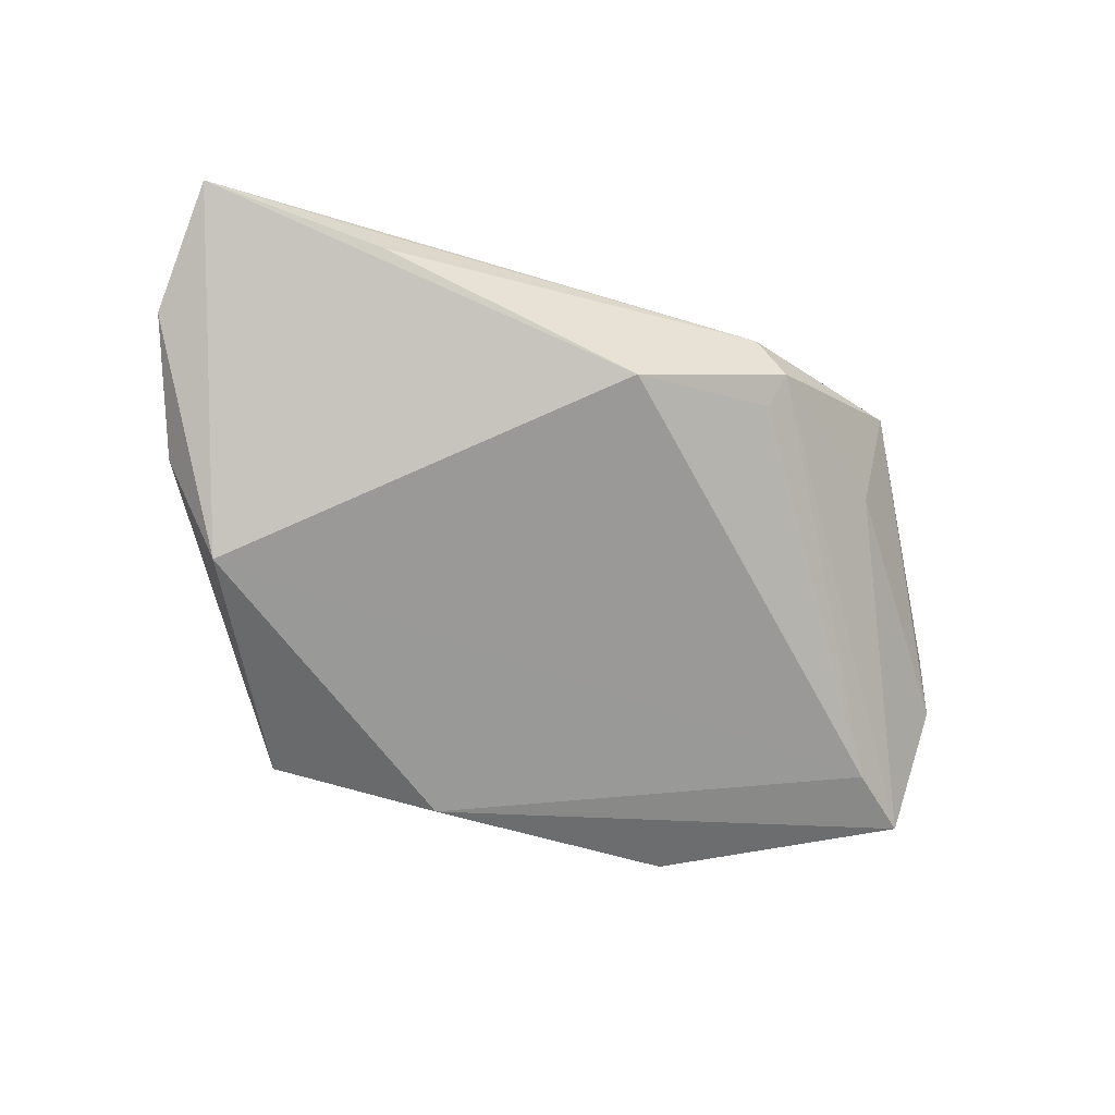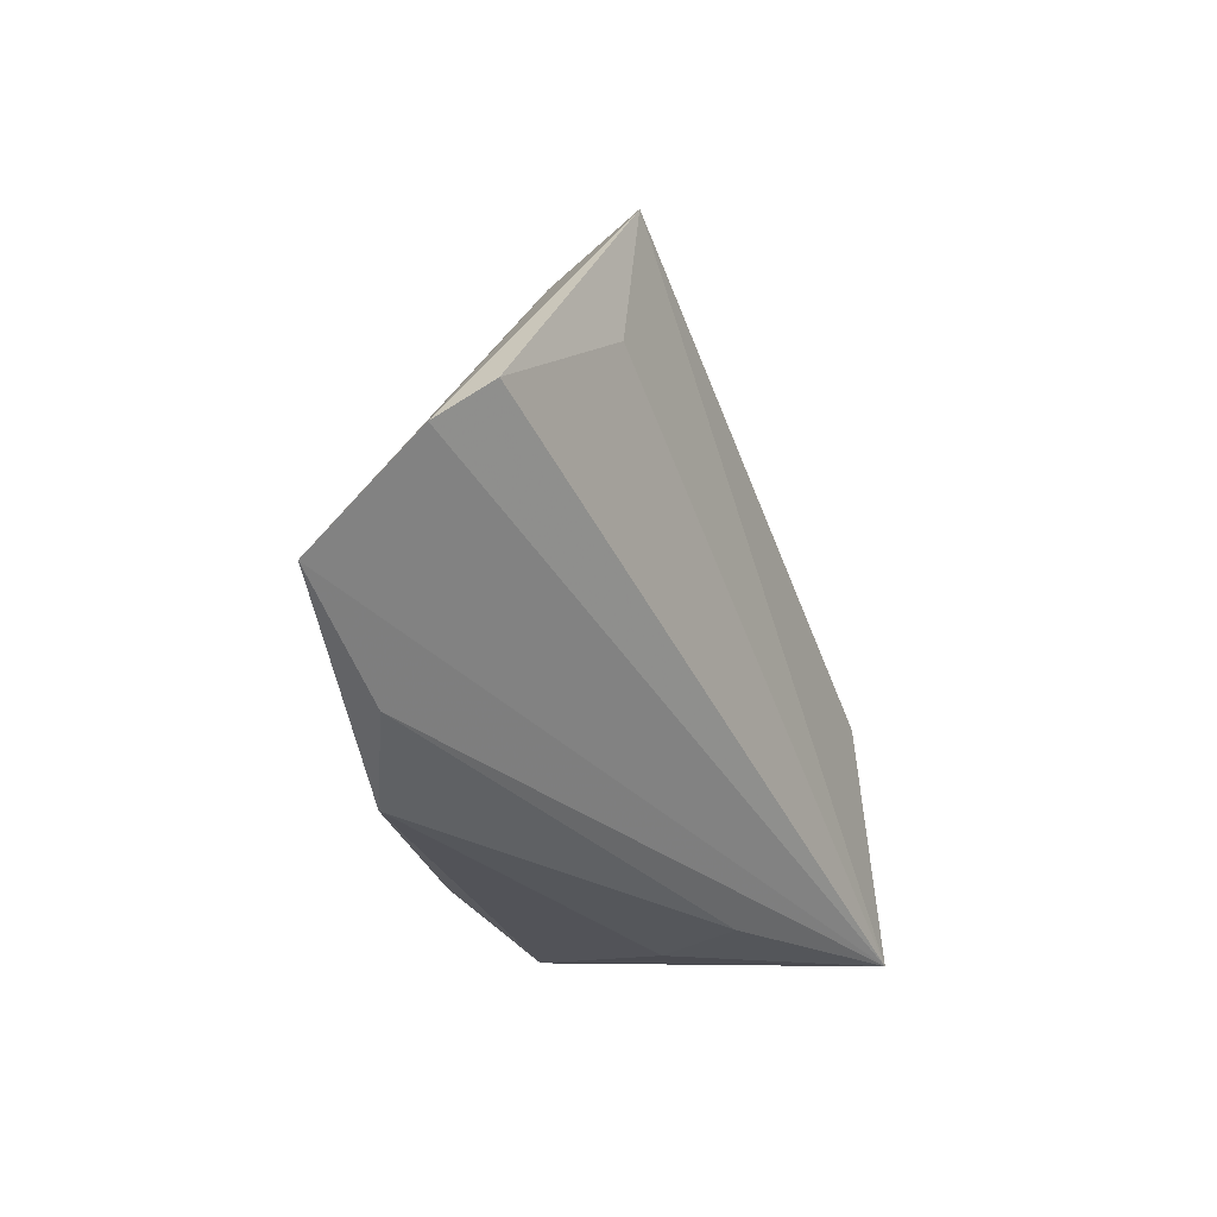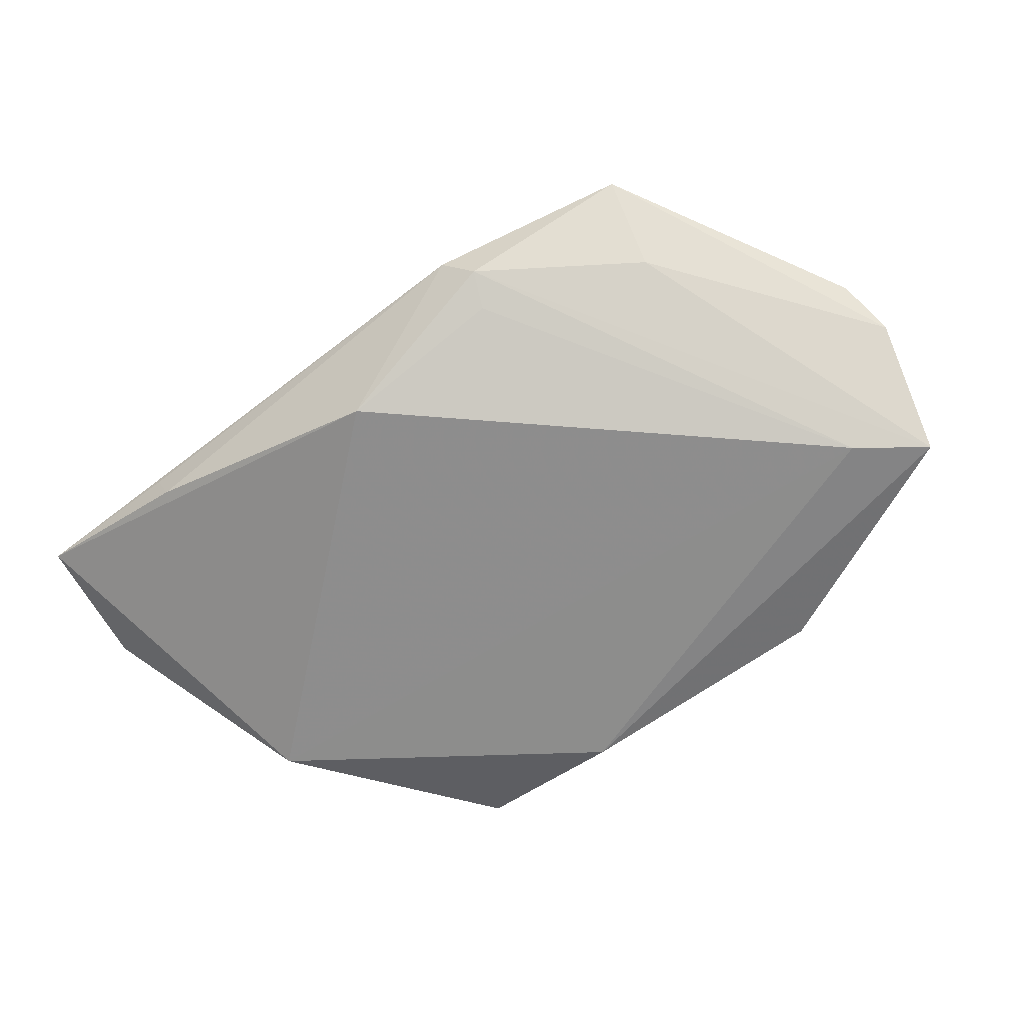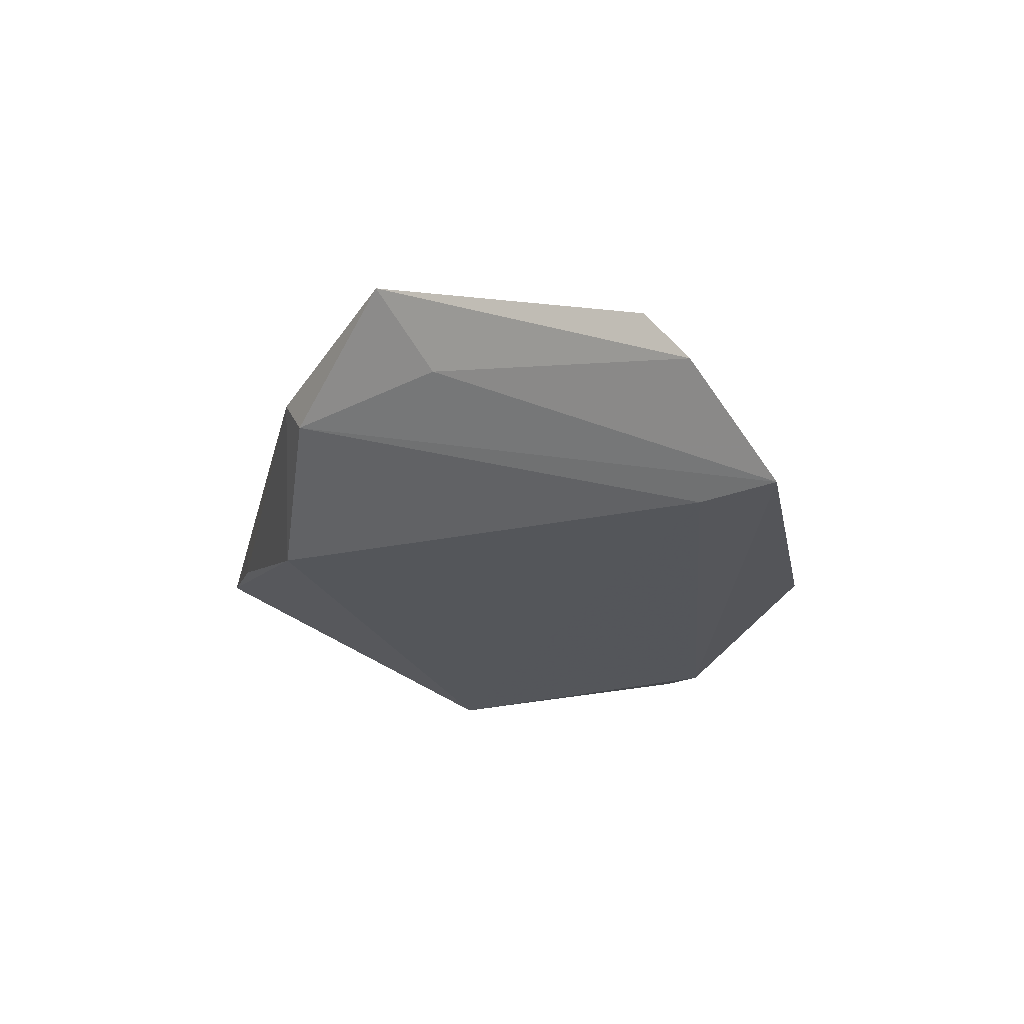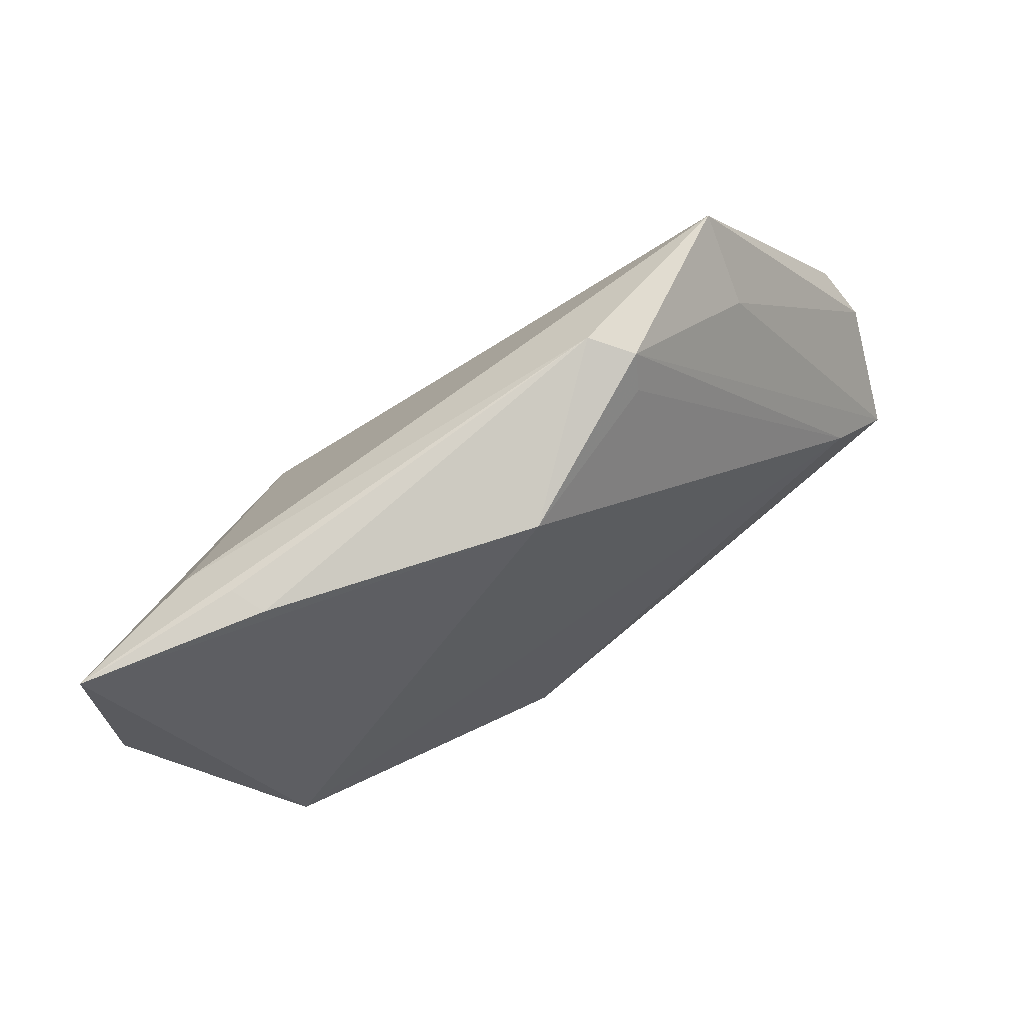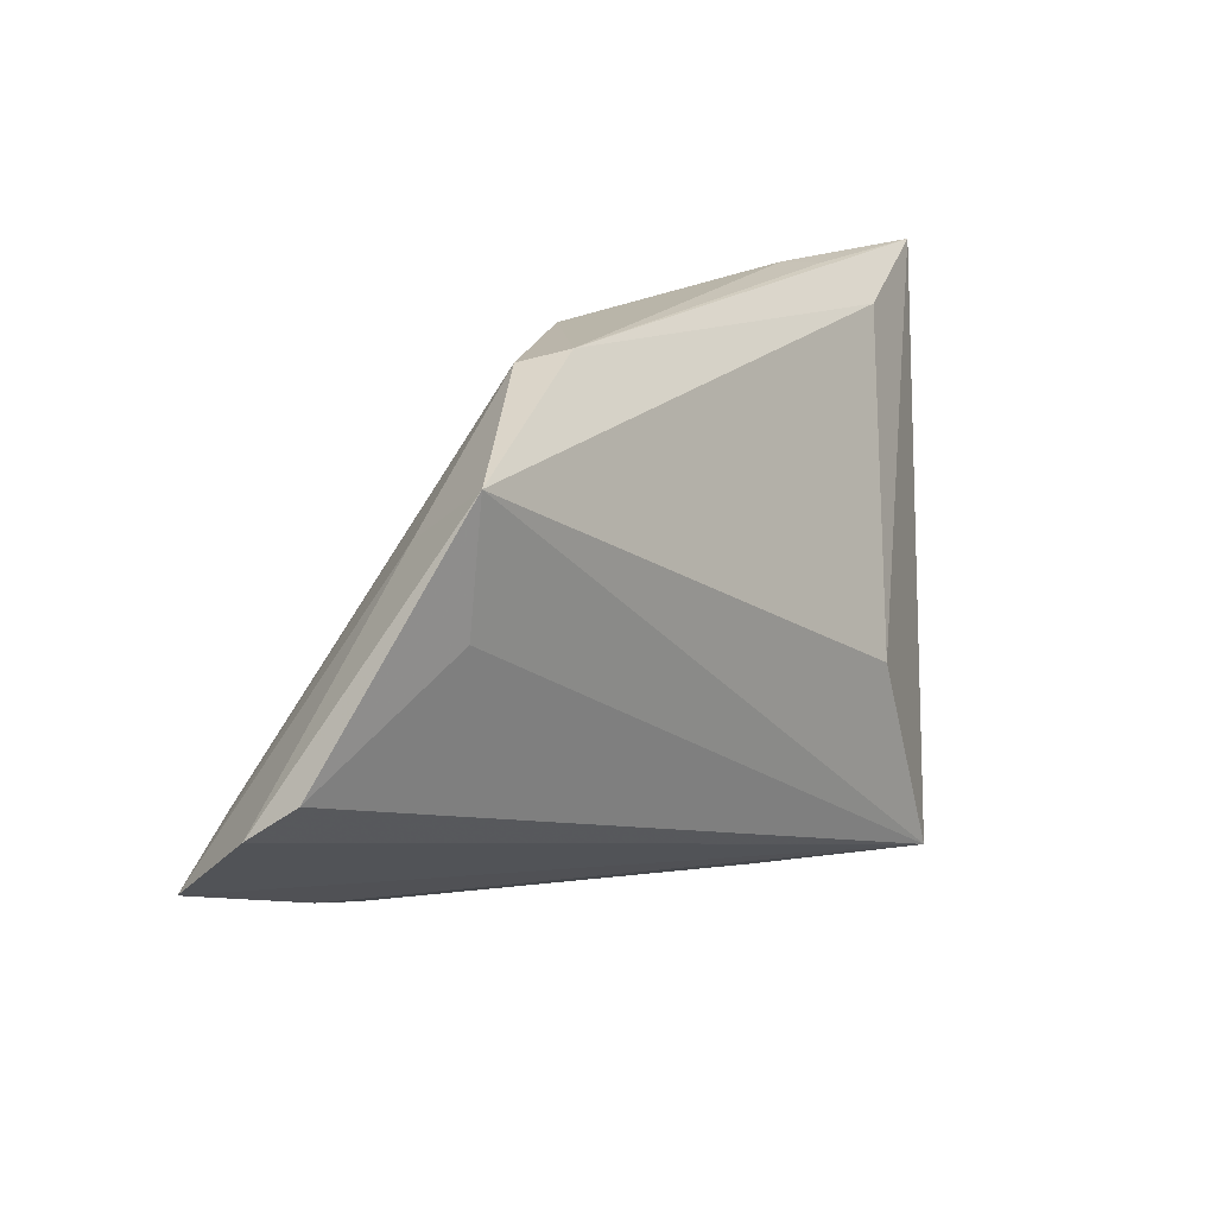
<metadata>
{"format":"obj","ext":"obj","renderer":"f3d","projection":"perspective","resolution":1024,"background":"white","views":[{"elev":-60.6,"azim":160.4,"up":"+Z"},{"elev":-26.5,"azim":-69.6,"up":"+Y"},{"elev":-50.5,"azim":-141.7,"up":"+Z"},{"elev":-15.1,"azim":-102.5,"up":"+Z"},{"elev":78.8,"azim":151.7,"up":"+Y"},{"elev":19.1,"azim":-48.3,"up":"+Y"}]}
</metadata>
<code>
v -0.04222 0.02017 0.006546
v 0.0009064 -0.0267 -0.02218
v -0.02329 0.03103 0.0003834
v -0.05259 -0.01033 -0.01108
v 0.03056 -0.02719 0.01526
v -0.03123 -0.03013 -0.01547
v 0.02883 0.03637 -0.003265
v 0.02198 -0.02927 -0.01936
v 0.04563 0.005422 -0.01266
v -0.0626 -0.006297 0.003208
v 0.03582 0.0314 0.00542
v 0.03105 0.03637 0.0007545
v -0.06052 -0.01711 -0.01037
v -0.04297 0.01156 0.01506
v -0.04225 -0.02463 -0.01033
v 0.01683 -0.03191 -0.002234
v -0.02458 0.03451 0.003782
v -0.02019 0.03589 0.00799
v -0.06031 -0.001546 0.009206
v 0.0372 -0.0004266 -0.02218
v 0.02849 -0.03232 0.0211
v 0.05194 0.021 -0.006972
v -0.004319 0.03355 -0.009064
v 0.05135 0.03637 -0.0007135
v 0.01008 -0.0323 0.008824
v 0.01938 -0.006167 0.02083
v -0.04258 0.02747 0.01673
f 10 21 19
f 19 27 10
f 24 21 22
f 10 27 1
f 21 15 25
f 25 15 6
f 6 15 13
f 10 1 13
f 13 21 10
f 13 15 21
f 21 8 5
f 9 5 8
f 22 21 9
f 21 5 9
f 2 8 6
f 6 13 2
f 21 27 14
f 14 19 21
f 27 19 14
f 26 27 21
f 21 24 26
f 6 8 16
f 16 25 6
f 16 8 21
f 21 25 16
f 4 2 13
f 22 9 20
f 2 4 20
f 20 9 8
f 8 2 20
f 20 24 22
f 27 26 11
f 11 26 24
f 27 11 18
f 18 11 24
f 24 7 12
f 12 18 24
f 7 18 12
f 23 18 7
f 4 3 23
f 23 20 4
f 23 7 24
f 24 20 23
f 18 23 17
f 17 23 3
f 27 18 17
f 17 1 27
f 17 3 4
f 17 13 1
f 17 4 13

</code>
